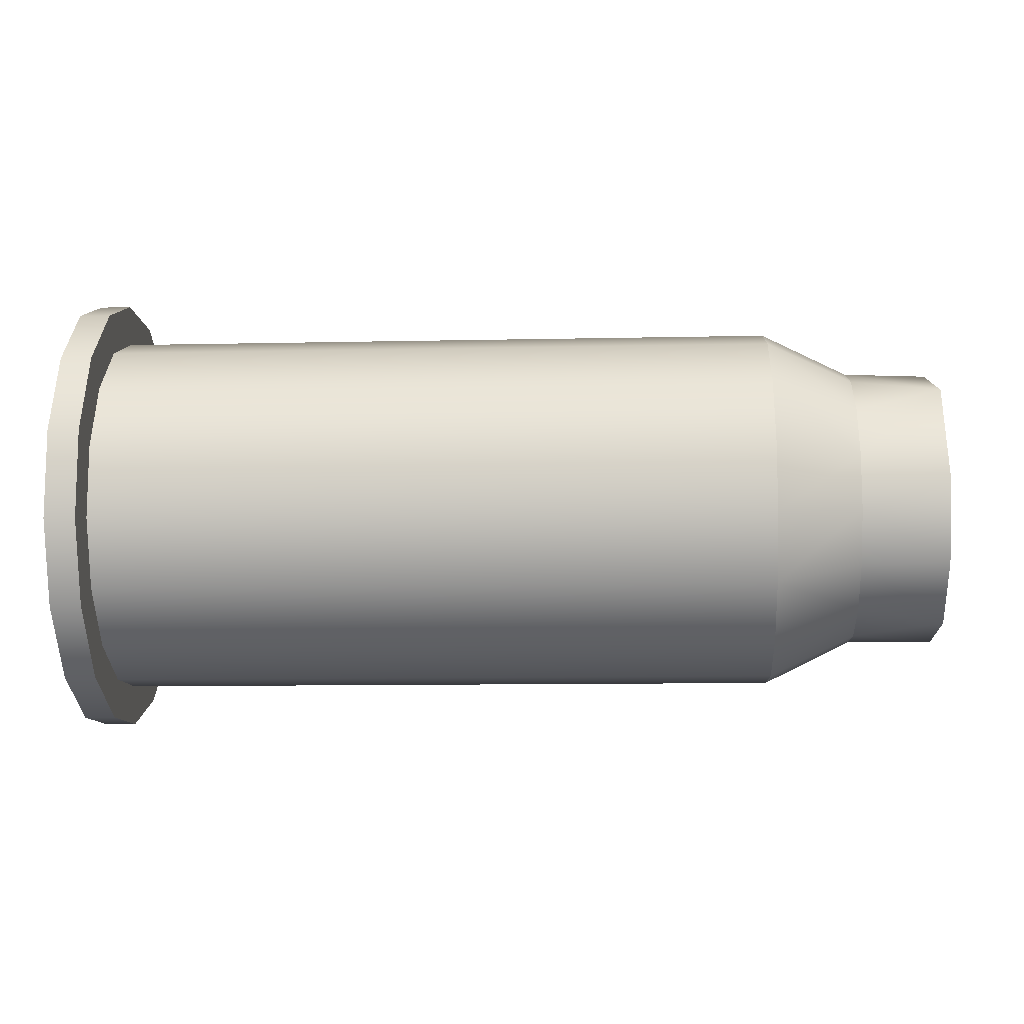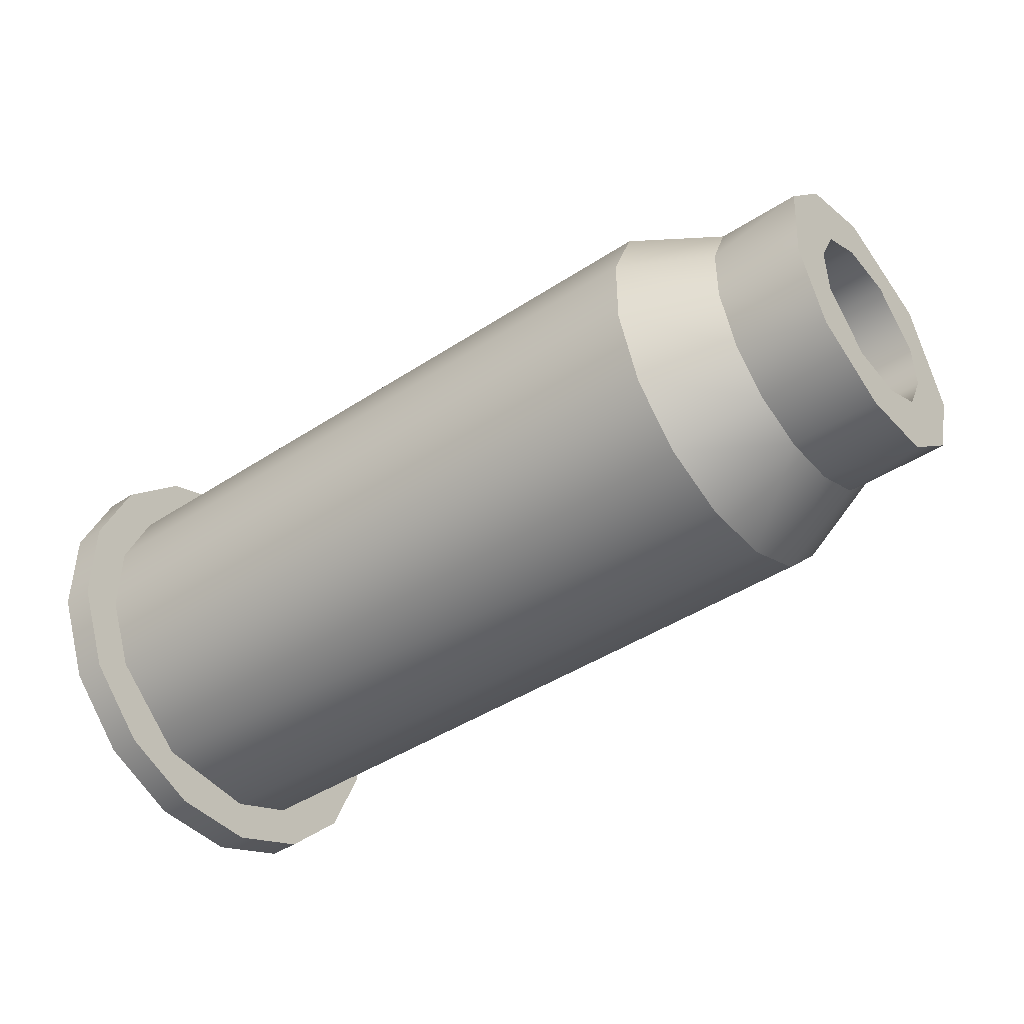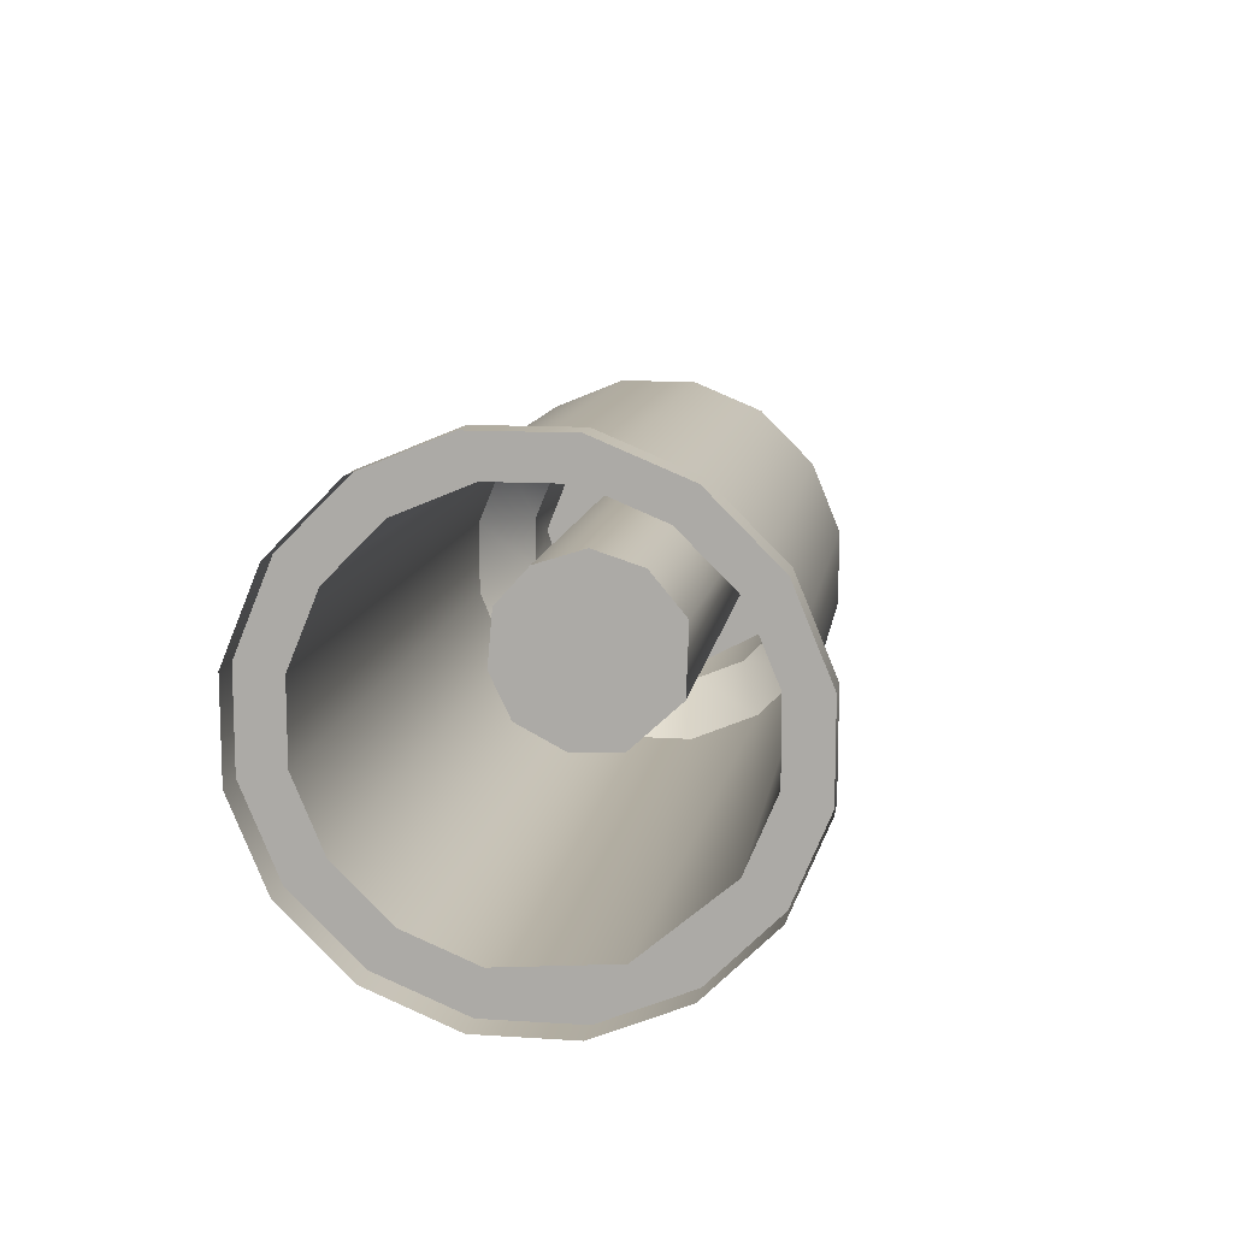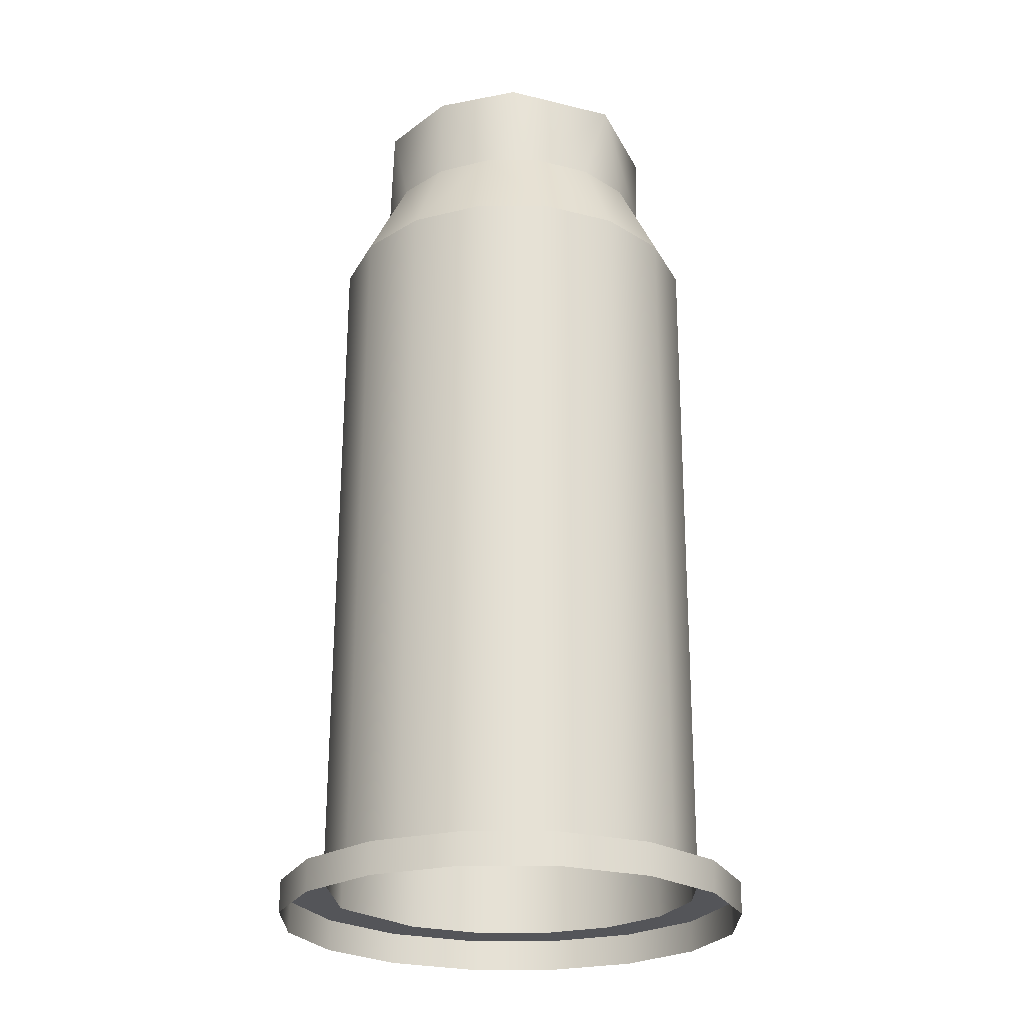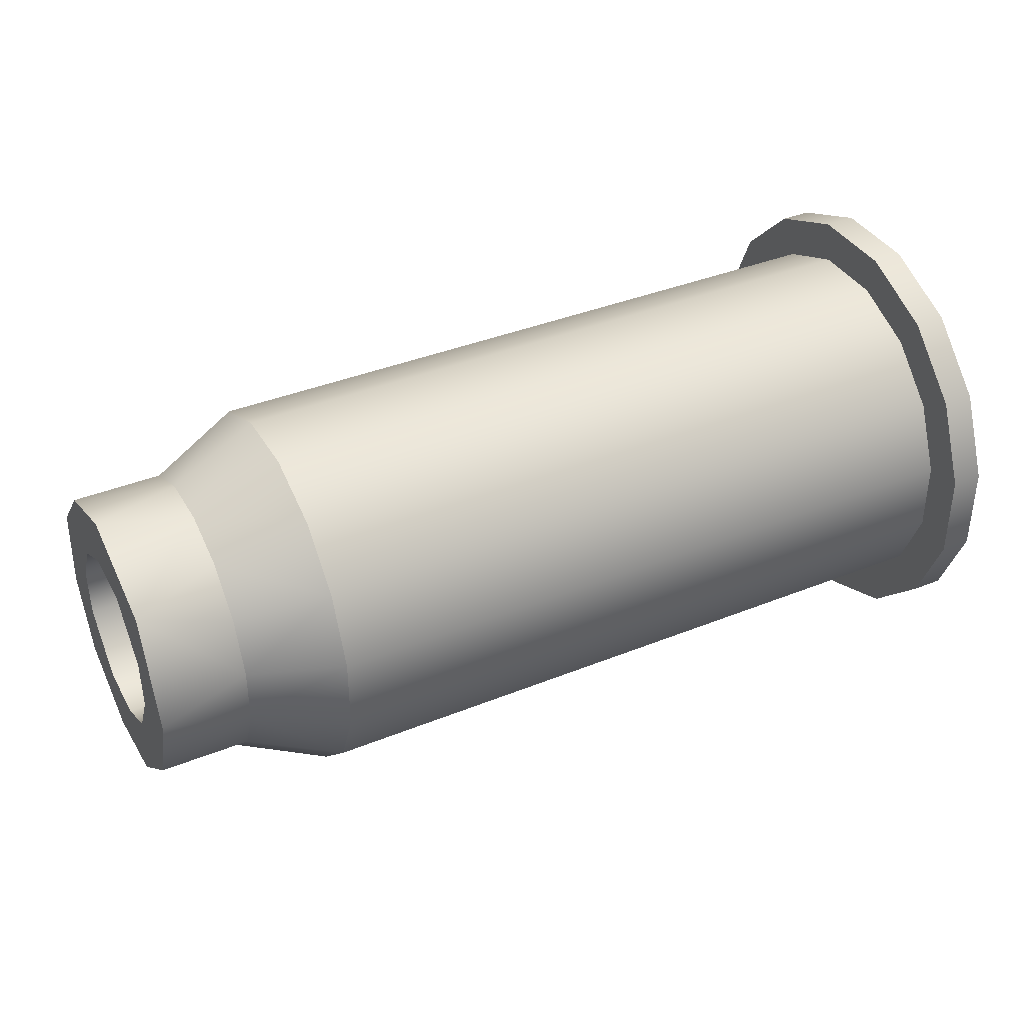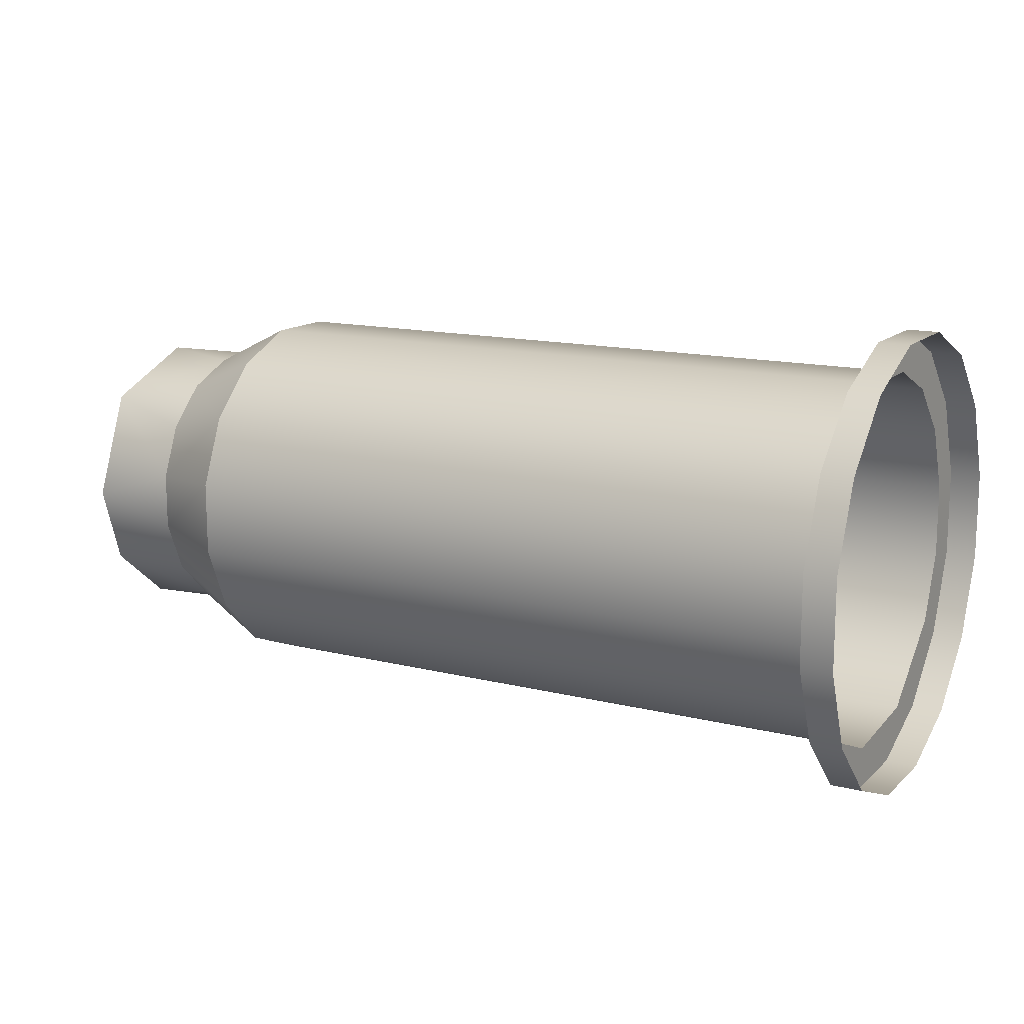
<metadata>
{"format":"obj","ext":"obj","renderer":"f3d","projection":"perspective","resolution":1024,"background":"white","views":[{"elev":-10.8,"azim":3.1,"up":"+Y"},{"elev":-43.3,"azim":37.9,"up":"+Z"},{"elev":11.8,"azim":-81.3,"up":"+Z"},{"elev":65.3,"azim":-89.8,"up":"+Y"},{"elev":38.0,"azim":152.8,"up":"+Z"},{"elev":14.1,"azim":-151.2,"up":"+Z"}]}
</metadata>
<code>
g LMG_BarrelShort_Mesh_LOD0
v 0.0201 0.0002152 -0.0001945
v 0.0201 7.558e-05 -0.0002523
v 0.02034 0.0001371 -0.0002407
v 0.02034 0.0003216 -8.72e-05
v 0.0201 0.0003221 -8.757e-05
v 0.0201 0.00038 5.208e-05
v 0.02034 0.0003906 0.0001277
v 0.0201 0.00038 0.0002032
v 0.02034 0.00028 0.0004076
v 0.0201 0.0003221 0.0003429
v 0.0201 0.0002152 0.0004498
v 0.0201 7.558e-05 0.0005076
v 0.02034 7.058e-10 0.0005183
v 0.0201 -7.558e-05 0.0005076
v 0.02034 -0.0002149 0.0004492
v 0.0201 -0.0002152 0.0004498
v 0.02034 -0.0003574 0.0002912
v 0.0201 -0.0003221 0.0003429
v 0.0201 -0.00038 0.0002032
v 0.02034 -0.0003793 5.221e-05
v 0.0201 -0.00038 5.208e-05
v 0.02034 -0.0002879 -0.00014
v 0.0201 -0.0003221 -8.757e-05
v 0.0201 -0.0002152 -0.0001945
v 0.02034 -7.545e-05 -0.0002516
v 0.0201 -7.558e-05 -0.0002523
v 0.02034 0.0001371 -0.0002407
v 0.0201 7.558e-05 -0.0002523
v 0.01872 0.0002209 0.0002287
v 0.01872 0.0002344 8.103e-05
v 0.01872 0.0001779 -3.775e-05
v 0.01872 0.0001328 0.0003264
v 0.01872 1.167e-09 0.0003691
v 0.01872 -0.0001328 0.0003264
v 0.01872 -0.0002277 0.0002124
v 0.01872 -0.0002209 2.66e-05
v 0.01872 -8.473e-05 -0.0001
v 0.01872 4.663e-05 -0.0001068
v 0.01986 9.829e-05 -0.0003665
v 0.01801 0.0002799 -0.0002912
v 0.01801 9.829e-05 -0.0003664
v 0.01986 0.0002799 -0.0002912
v 0.01986 0.0004189 -0.0001522
v 0.01801 0.0004189 -0.0001522
v 0.01986 0.0004941 2.938e-05
v 0.01801 0.0004941 2.938e-05
v 0.01801 0.0004941 0.000226
v 0.01986 0.0004941 0.0002259
v 0.01986 0.0004189 0.0004076
v 0.01801 0.0004189 0.0004076
v 0.01801 0.0002799 0.0005466
v 0.01986 0.0002799 0.0005466
v 0.01801 9.829e-05 0.0006218
v 0.01986 9.829e-05 0.0006218
v 0.01986 -9.828e-05 0.0006218
v 0.01801 -9.829e-05 0.0006218
v 0.01986 -0.0002799 0.0005466
v 0.01801 -0.0002799 0.0005466
v 0.01801 -0.0004189 0.0004076
v 0.01986 -0.0004189 0.0004076
v 0.01801 -0.0004941 0.000226
v 0.01986 -0.0004941 0.0002259
v 0.01801 -0.0004941 2.938e-05
v 0.01986 -0.0004941 2.938e-05
v 0.01801 -0.0004189 -0.0001522
v 0.01986 -0.0004189 -0.0001522
v 0.01986 -0.0002799 -0.0002912
v 0.01801 -0.0001947 -0.0003425
v 0.01986 -9.828e-05 -0.0003665
v 0.01801 9.829e-05 -0.0003664
v 0.01986 9.829e-05 -0.0003665
v 0.0201 7.558e-05 -0.0002523
v 0.01986 0.0002799 -0.0002912
v 0.01986 9.829e-05 -0.0003665
v 0.0201 0.0002152 -0.0001945
v 0.01986 0.0004189 -0.0001522
v 0.0201 0.0003221 -8.757e-05
v 0.0201 0.00038 5.208e-05
v 0.01986 0.0004941 2.938e-05
v 0.01986 0.0004941 0.0002259
v 0.0201 0.00038 0.0002032
v 0.01986 0.0004189 0.0004076
v 0.0201 0.0003221 0.0003429
v 0.0201 0.0002152 0.0004498
v 0.01986 0.0002799 0.0005466
v 0.0201 7.558e-05 0.0005076
v 0.01986 9.829e-05 0.0006218
v 0.01986 -9.828e-05 0.0006218
v 0.0201 -7.558e-05 0.0005076
v 0.01986 -0.0002799 0.0005466
v 0.0201 -0.0002152 0.0004498
v 0.0201 -0.0003221 0.0003429
v 0.01986 -0.0004189 0.0004076
v 0.01986 -0.0004941 0.0002259
v 0.0201 -0.00038 0.0002032
v 0.0201 -0.00038 5.208e-05
v 0.01986 -0.0004941 2.938e-05
v 0.0201 -0.0003221 -8.757e-05
v 0.01986 -0.0004189 -0.0001522
v 0.0201 -0.0002152 -0.0001945
v 0.01986 -0.0002799 -0.0002912
v 0.0201 -7.558e-05 -0.0002523
v 0.01986 -9.828e-05 -0.0003665
v 0.01986 9.829e-05 -0.0003665
v 0.0201 7.558e-05 -0.0002523
v 0.01793 0.000342 -0.0003842
v 0.01793 0.0001201 -0.0004762
v 0.01801 0.0001201 -0.0004762
v 0.01801 0.000342 -0.0003842
v 0.01793 0.0005119 -0.0002144
v 0.01801 0.0005119 -0.0002144
v 0.01793 0.0006038 7.553e-06
v 0.01801 0.0006038 7.553e-06
v 0.01793 0.0006038 0.0002478
v 0.01801 0.0006038 0.0002478
v 0.01801 0.0005119 0.0004697
v 0.01793 0.0005119 0.0004697
v 0.01793 0.000342 0.0006396
v 0.01801 0.000342 0.0006396
v 0.01793 0.0001201 0.0007315
v 0.01801 0.0001201 0.0007315
v 0.01793 -0.0001201 0.0007315
v 0.01801 -0.0001201 0.0007315
v 0.01793 -0.000342 0.0006396
v 0.01801 -0.000342 0.0006396
v 0.01793 -0.0005119 0.0004697
v 0.01801 -0.0005119 0.0004697
v 0.01793 -0.0006038 0.0002478
v 0.01801 -0.0006038 0.0002478
v 0.01793 -0.0006038 7.553e-06
v 0.01801 -0.0006038 7.553e-06
v 0.01793 -0.0005119 -0.0002144
v 0.01801 -0.0005119 -0.0002144
v 0.01793 -0.000342 -0.0003842
v 0.01801 -0.000342 -0.0003842
v 0.01793 -0.0001201 -0.0004762
v 0.01801 -0.0001201 -0.0004762
v 0.01793 0.0001201 -0.0004762
v 0.01801 0.0001201 -0.0004762
v 0.01872 4.663e-05 -0.0001068
v 0.02034 0.0001654 -5.025e-05
v 0.02034 4.663e-05 -0.0001068
v 0.01872 0.0001779 -3.775e-05
v 0.02034 0.0002344 8.103e-05
v 0.01872 0.0002344 8.103e-05
v 0.02034 0.0002277 0.0002124
v 0.01872 0.0002209 0.0002287
v 0.02034 0.0001011 0.0003486
v 0.01872 0.0001328 0.0003264
v 0.01872 1.167e-09 0.0003691
v 0.02034 -4.663e-05 0.0003621
v 0.01872 -0.0001328 0.0003264
v 0.02034 -0.0001707 0.0002984
v 0.01872 -0.0002277 0.0002124
v 0.02034 -0.0002344 0.0001743
v 0.02034 -0.0002277 4.293e-05
v 0.01872 -0.0002209 2.66e-05
v 0.02034 -0.0001011 -9.324e-05
v 0.01872 -8.473e-05 -0.0001
v 0.02034 4.663e-05 -0.0001068
v 0.01872 4.663e-05 -0.0001068
v 0.02034 0.0001654 -5.025e-05
v 0.02034 0.0003216 -8.72e-05
v 0.02034 0.0001371 -0.0002407
v 0.02034 0.0003906 0.0001277
v 0.02034 4.663e-05 -0.0001068
v 0.02034 0.0002344 8.103e-05
v 0.02034 0.0002277 0.0002124
v 0.02034 0.00028 0.0004076
v 0.02034 0.0001011 0.0003486
v 0.02034 -0.0001011 -9.324e-05
v 0.02034 -7.545e-05 -0.0002516
v 0.02034 -0.0002879 -0.00014
v 0.02034 -0.0002277 4.293e-05
v 0.02034 -0.0003793 5.221e-05
v 0.02034 -0.0002344 0.0001743
v 0.02034 -0.0003574 0.0002912
v 0.02034 7.058e-10 0.0005183
v 0.02034 -4.663e-05 0.0003621
v 0.02034 -0.0001707 0.0002984
v 0.02034 -0.0002149 0.0004492
v 0.01801 -0.0001947 -0.0003425
v 0.01801 -0.0001201 -0.0004762
v 0.01801 -0.000342 -0.0003842
v 0.01801 0.0001201 -0.0004762
v 0.01801 -0.0004189 -0.0001522
v 0.01801 9.829e-05 -0.0003664
v 0.01801 -0.0005119 -0.0002144
v 0.01801 0.0002799 -0.0002912
v 0.01801 -0.0004941 2.938e-05
v 0.01801 0.000342 -0.0003842
v 0.01801 -0.0006038 7.553e-06
v 0.01801 -0.0004941 0.000226
v 0.01801 -0.0006038 0.0002478
v 0.01801 -0.0004189 0.0004076
v 0.01801 -0.0005119 0.0004697
v 0.01801 -0.0002799 0.0005466
v 0.01801 -0.000342 0.0006396
v 0.01801 0.0004189 -0.0001522
v 0.01801 0.0005119 -0.0002144
v 0.01801 0.0006038 7.553e-06
v 0.01801 0.0004941 2.938e-05
v 0.01801 -9.829e-05 0.0006218
v 0.01801 -0.0001201 0.0007315
v 0.01801 0.0006038 0.0002478
v 0.01801 0.0004941 0.000226
v 0.01801 0.0001201 0.0007315
v 0.01801 9.829e-05 0.0006218
v 0.01801 0.0002799 0.0005466
v 0.01801 0.000342 0.0006396
v 0.01801 0.0004189 0.0004076
v 0.01801 0.0005119 0.0004697
g LMG_BarrelShort_Mesh_LOD0_0
f 3 2 1
f 4 3 1
f 5 4 1
f 5 6 4
f 6 7 4
f 7 6 8
f 7 8 9
f 8 10 9
f 9 10 11
f 11 12 9
f 12 13 9
f 13 12 14
f 13 14 15
f 14 16 15
f 15 16 17
f 16 18 17
f 18 19 17
f 17 19 20
f 19 21 20
f 20 21 22
f 21 23 22
f 24 22 23
f 22 24 25
f 24 26 25
f 25 26 27
f 26 28 27
f 31 30 29
f 31 29 32
f 31 32 33
f 31 33 34
f 31 34 35
f 31 35 36
f 31 36 37
f 31 37 38
f 41 40 39
f 40 42 39
f 42 40 43
f 40 44 43
f 43 44 45
f 44 46 45
f 46 47 45
f 47 48 45
f 48 47 49
f 47 50 49
f 50 51 49
f 51 52 49
f 51 53 52
f 53 54 52
f 54 53 55
f 53 56 55
f 55 56 57
f 56 58 57
f 58 59 57
f 59 60 57
f 59 61 60
f 61 62 60
f 61 63 62
f 63 64 62
f 63 65 64
f 65 66 64
f 66 65 67
f 65 68 67
f 69 67 68
f 68 70 69
f 70 71 69
f 74 73 72
f 73 75 72
f 73 76 75
f 76 77 75
f 78 77 76
f 79 78 76
f 79 80 78
f 80 81 78
f 80 82 81
f 82 83 81
f 83 82 84
f 82 85 84
f 84 85 86
f 85 87 86
f 87 88 86
f 88 89 86
f 88 90 89
f 90 91 89
f 91 90 92
f 90 93 92
f 93 94 92
f 94 95 92
f 95 94 96
f 94 97 96
f 96 97 98
f 97 99 98
f 98 99 100
f 99 101 100
f 100 101 102
f 101 103 102
f 103 104 102
f 104 105 102
f 108 107 106
f 109 108 106
f 109 106 110
f 111 109 110
f 111 110 112
f 113 111 112
f 113 112 114
f 115 113 114
f 116 115 114
f 117 116 114
f 116 117 118
f 119 116 118
f 119 118 120
f 121 119 120
f 121 120 122
f 123 121 122
f 123 122 124
f 125 123 124
f 125 124 126
f 127 125 126
f 127 126 128
f 129 127 128
f 129 128 130
f 131 129 130
f 131 130 132
f 133 131 132
f 133 132 134
f 135 133 134
f 135 134 136
f 137 135 136
f 137 136 138
f 139 137 138
f 142 141 140
f 141 143 140
f 141 144 143
f 144 145 143
f 144 146 145
f 146 147 145
f 146 148 147
f 148 149 147
f 150 149 148
f 150 148 151
f 150 151 152
f 151 153 152
f 154 152 153
f 154 153 155
f 155 156 154
f 156 157 154
f 156 158 157
f 158 159 157
f 158 160 159
f 160 161 159
f 164 163 162
f 162 163 165
f 162 166 164
f 167 162 165
f 165 168 167
f 168 165 169
f 170 168 169
f 164 166 171
f 172 164 171
f 173 172 171
f 174 173 171
f 175 173 174
f 174 176 175
f 176 177 175
f 170 169 178
f 170 178 179
f 180 177 176
f 180 179 178
f 180 181 177
f 181 180 178
f 184 183 182
f 182 183 185
f 182 186 184
f 187 182 185
f 186 188 184
f 189 187 185
f 186 190 188
f 191 189 185
f 190 192 188
f 190 193 192
f 193 194 192
f 193 195 194
f 195 196 194
f 195 197 196
f 197 198 196
f 199 189 191
f 200 199 191
f 199 200 201
f 202 199 201
f 197 203 198
f 203 204 198
f 202 201 205
f 206 202 205
f 204 203 207
f 203 208 207
f 208 209 207
f 209 210 207
f 211 206 205
f 209 211 210
f 212 211 205
f 211 212 210

</code>
